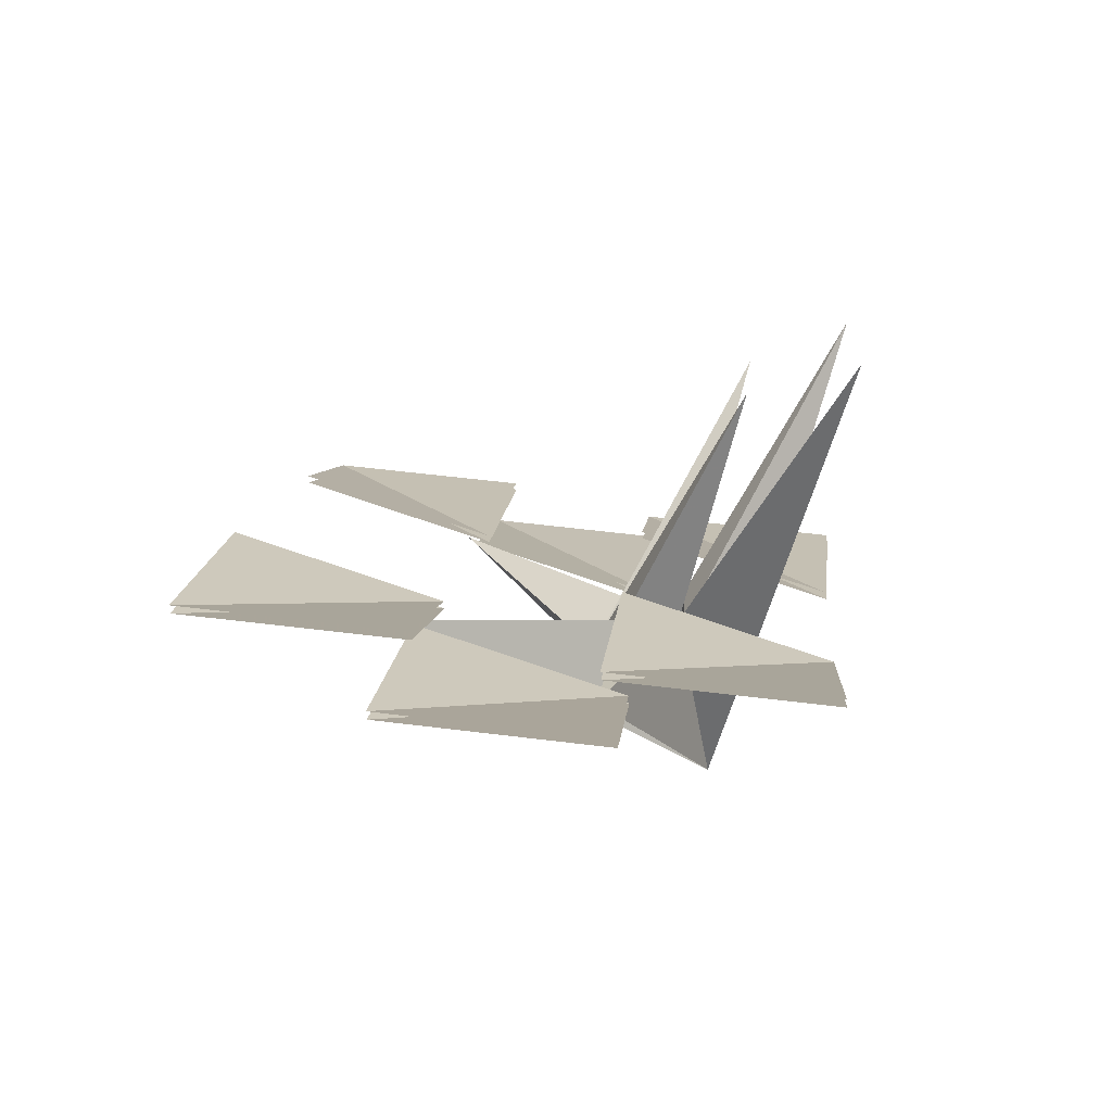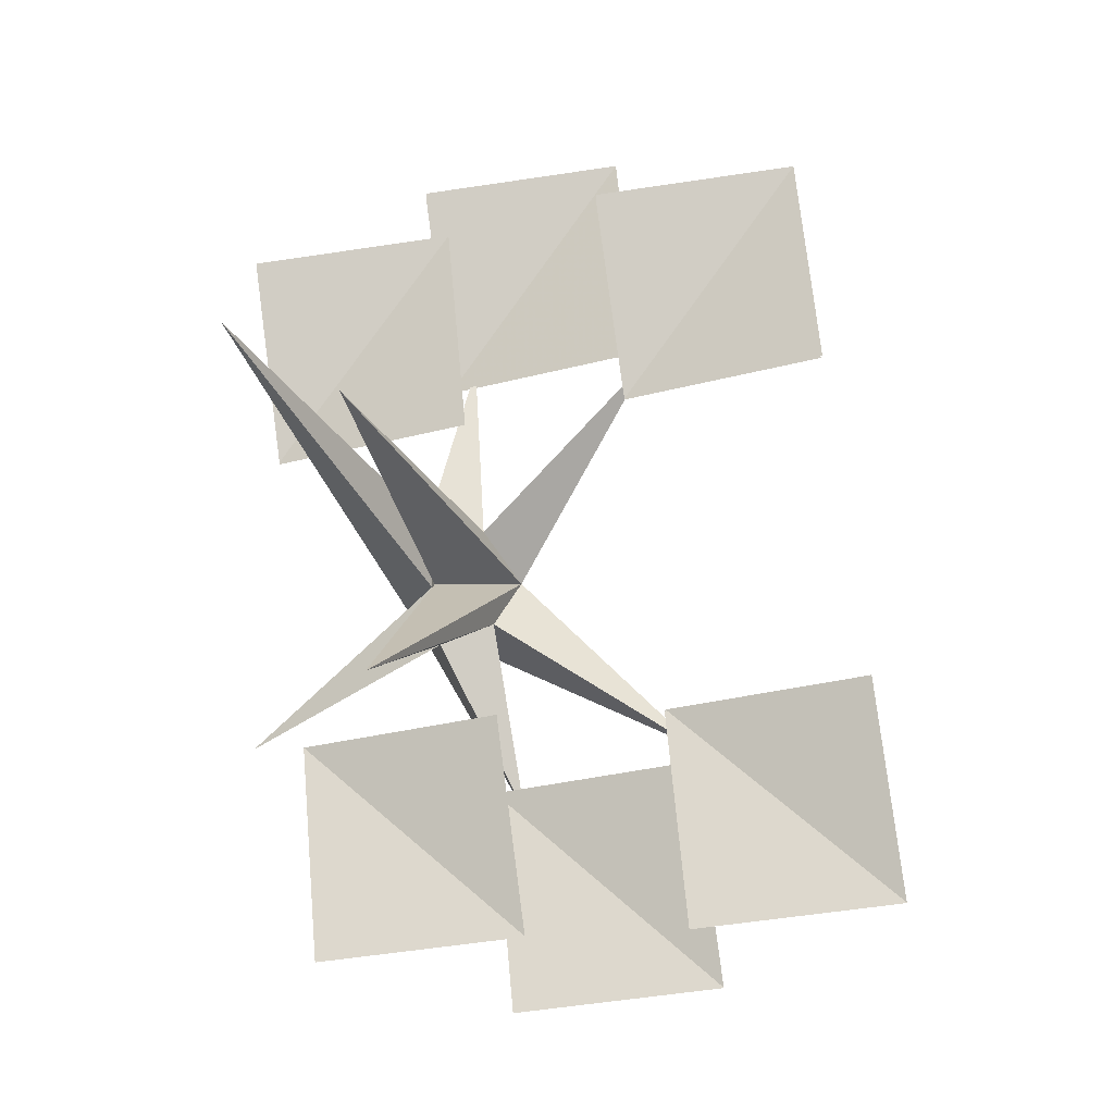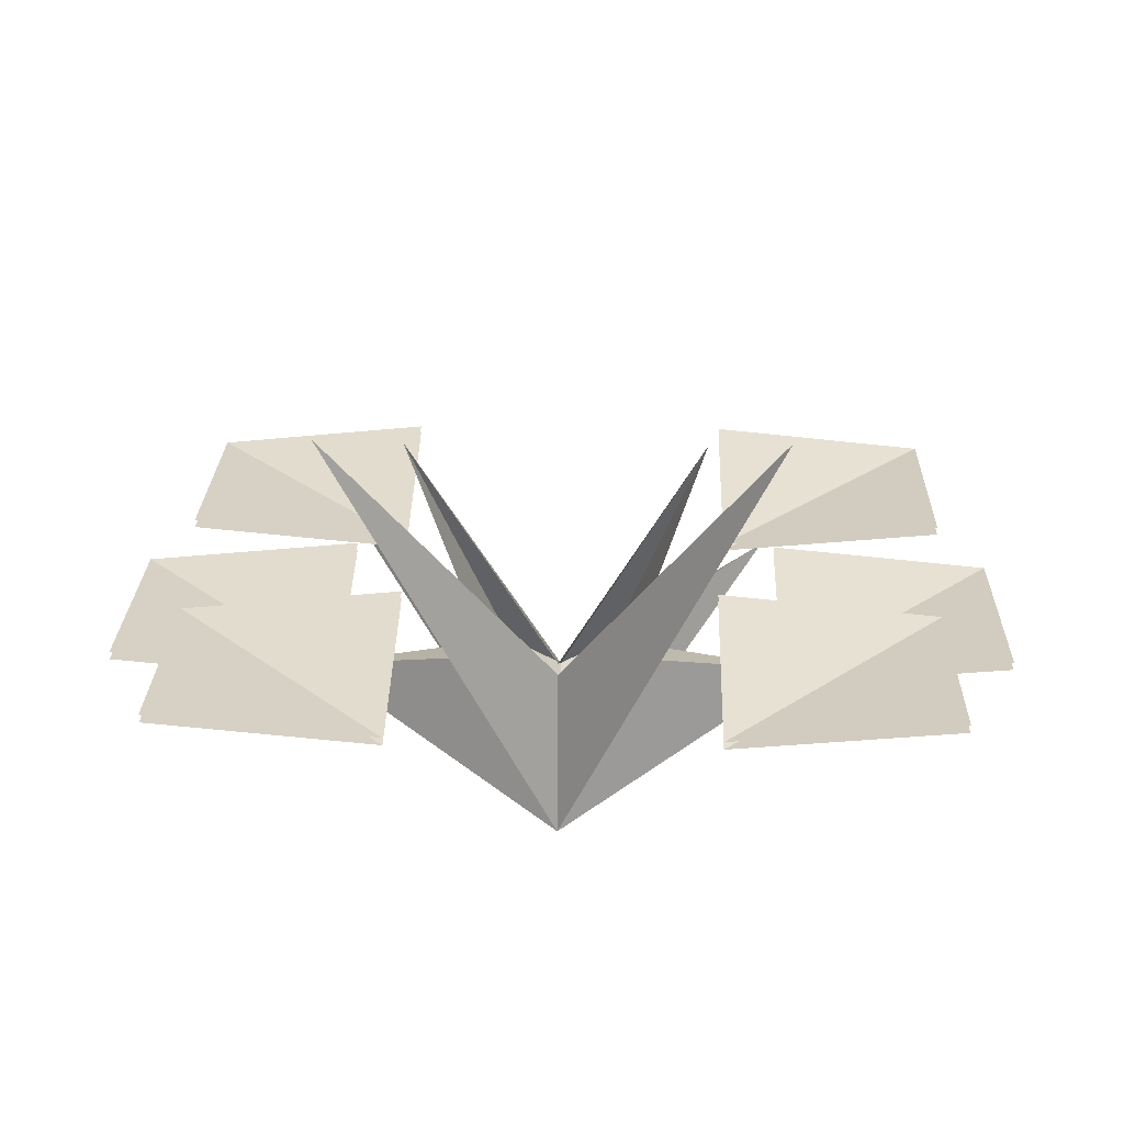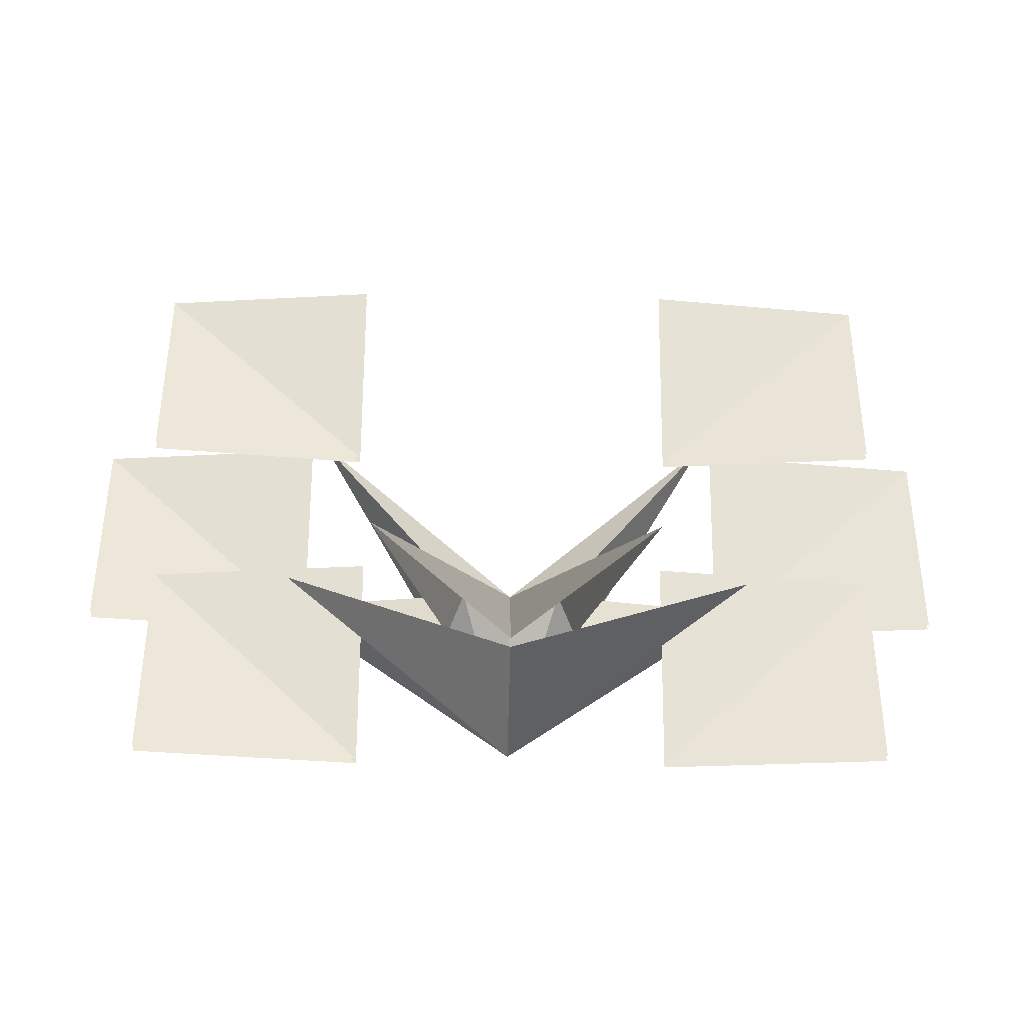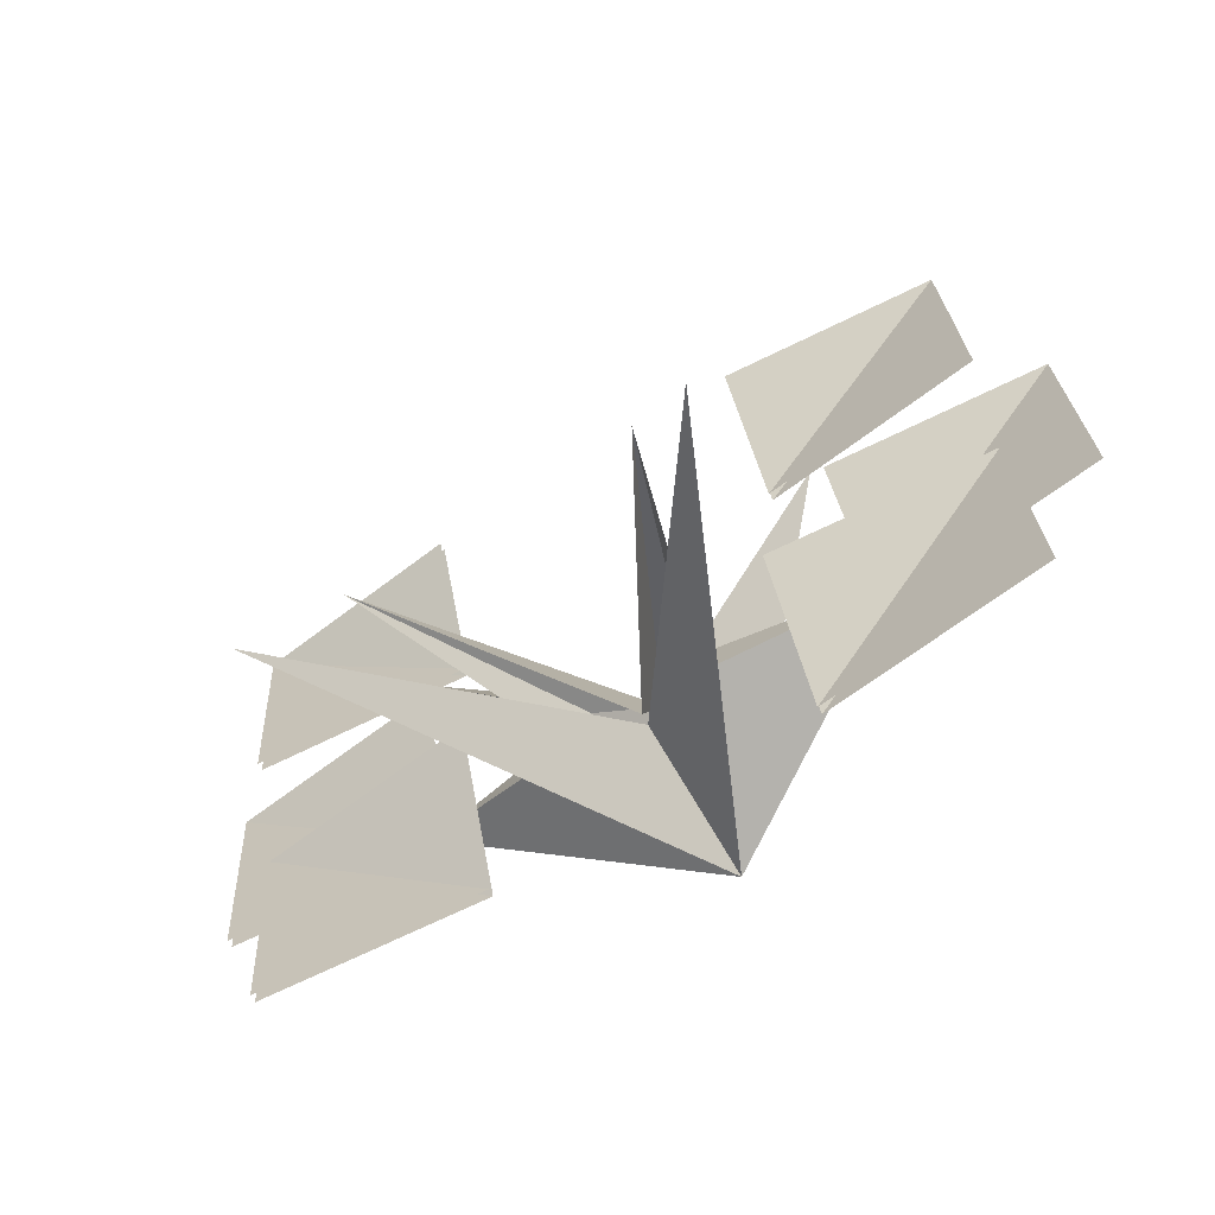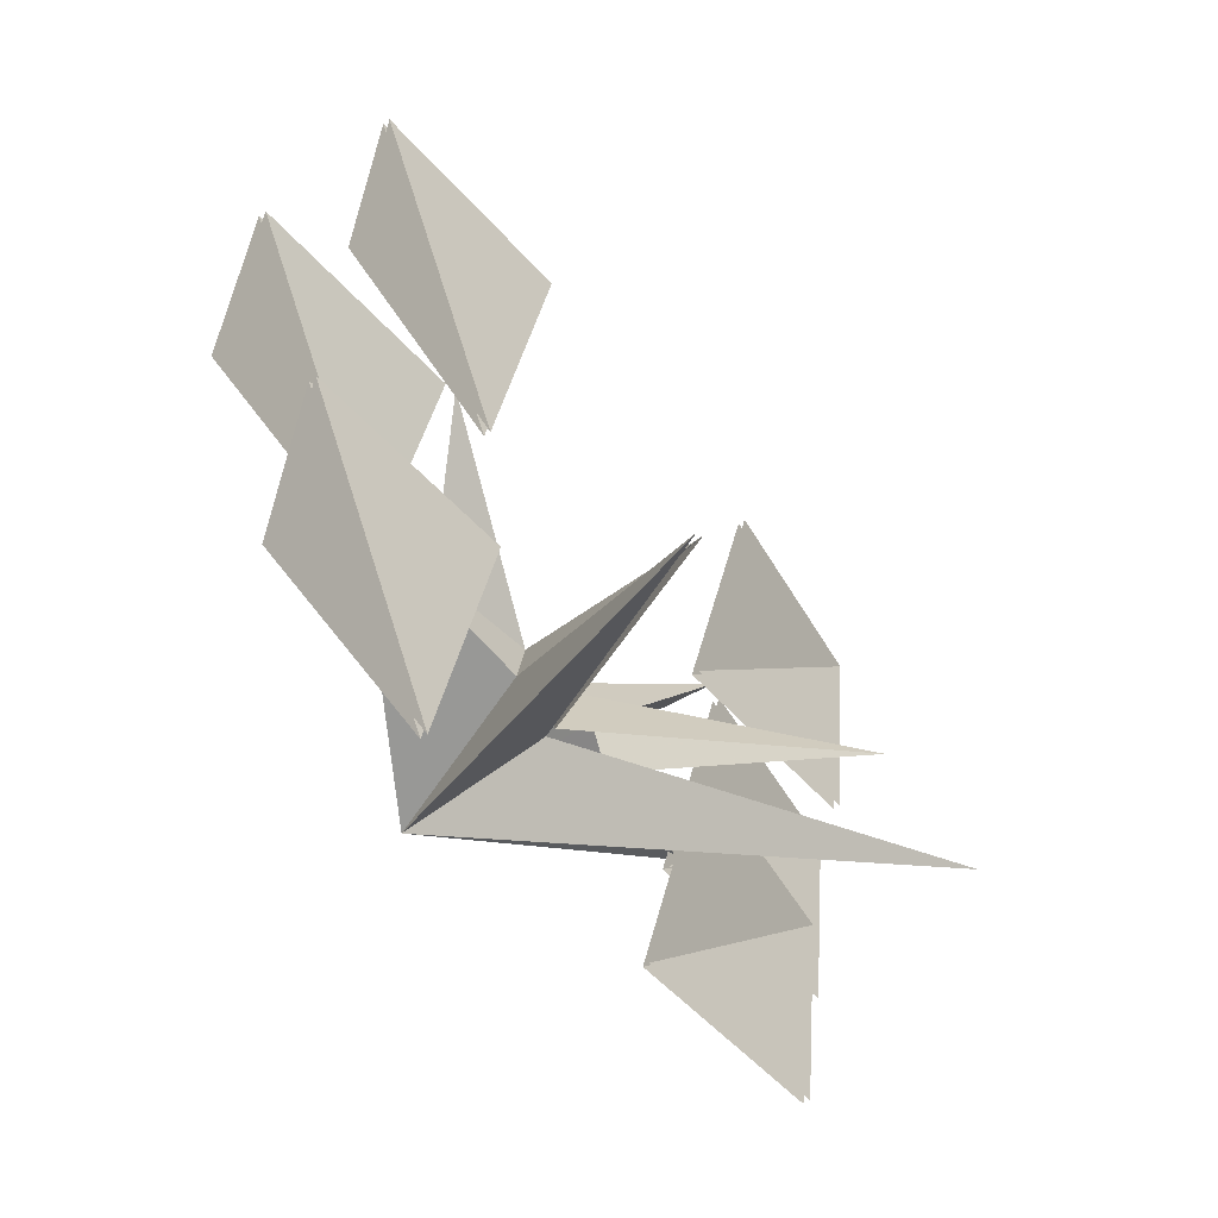
<metadata>
{"format":"obj","ext":"obj","renderer":"f3d","projection":"perspective","resolution":1024,"background":"white","views":[{"elev":11.3,"azim":95.6,"up":"+Y"},{"elev":75.0,"azim":-96.5,"up":"+Y"},{"elev":20.8,"azim":-178.3,"up":"+Y"},{"elev":-43.5,"azim":178.7,"up":"+Z"},{"elev":-68.6,"azim":-148.4,"up":"+Z"},{"elev":-52.7,"azim":125.0,"up":"+Z"}]}
</metadata>
<code>
g APeaTail
v -1.132 1.323 1.167
v -1.134 1.648 2.198
v -2.283 1.532 2.218
v -2.281 1.436 1.142
v -0.8577 1.703 2.093
v -0.8601 2.029 3.124
v -1.997 1.913 3.144
v -1.994 1.816 2.068
v -0.7932 1.428 0.1914
v -0.7955 1.754 1.222
v -1.922 1.638 1.243
v -1.92 1.541 0.1669
v -0.8578 1.74 2.096
v -1.997 1.95 3.148
v -0.8601 2.065 3.127
v -1.995 1.853 2.072
v -1.132 1.359 1.17
v -2.283 1.569 2.222
v -1.134 1.685 2.201
v -2.281 1.473 1.146
v -0.7932 1.465 0.1949
v -1.922 1.675 1.246
v -0.7956 1.79 1.226
v -1.92 1.578 0.1704
v 1.132 1.323 1.167
v 2.283 1.532 2.218
v 1.134 1.648 2.198
v 2.281 1.436 1.142
v 0.8577 1.703 2.093
v 1.997 1.913 3.144
v 0.8601 2.029 3.124
v 1.994 1.816 2.068
v 0.7932 1.428 0.1914
v 1.922 1.638 1.243
v 0.7955 1.754 1.222
v 1.92 1.541 0.1669
v 0.8578 1.74 2.096
v 0.8601 2.065 3.127
v 1.997 1.95 3.148
v 1.995 1.853 2.072
v 1.132 1.359 1.17
v 1.134 1.685 2.201
v 2.283 1.569 2.222
v 2.281 1.473 1.146
v 0.7932 1.465 0.1949
v 0.7956 1.79 1.226
v 1.922 1.675 1.246
v 1.92 1.578 0.1704
v -0.2567 1.526 1.261
v -0.7047 2.76 0.6387
v -0.3409 1.55 0.9687
v -1.245 1.348 1.315
v 0 0.6621 0.8192
v -1.055 2.945 0.1105
v 0 1.462 0.9529
v -1.067 1.69 2.238
v 0 1.318 1.434
v 0 1.514 0.9706
v 0.2567 1.526 1.261
v 0.3409 1.55 0.9687
v 0.7047 2.76 0.6387
v 1.245 1.348 1.315
v 1.055 2.945 0.1105
v 1.067 1.69 2.238
f 1 2 3
f 4 1 3
f 5 6 7
f 8 5 7
f 9 10 11
f 12 9 11
f 13 14 15
f 16 14 13
f 17 18 19
f 20 18 17
f 21 22 23
f 24 22 21
f 25 26 27
f 28 26 25
f 29 30 31
f 32 30 29
f 33 34 35
f 36 34 33
f 37 38 39
f 40 37 39
f 41 42 43
f 44 41 43
f 45 46 47
f 48 45 47
f 49 50 51
f 52 49 51
f 52 51 53
f 49 52 53
f 54 53 51
f 54 55 53
f 53 56 49
f 53 57 56
f 55 54 51
f 50 57 58
f 49 57 50
f 49 56 57
f 59 60 61
f 62 60 59
f 62 53 60
f 59 53 62
f 63 60 53
f 63 53 55
f 53 59 64
f 53 64 57
f 55 60 63
f 61 58 57
f 59 61 57
f 59 57 64

</code>
